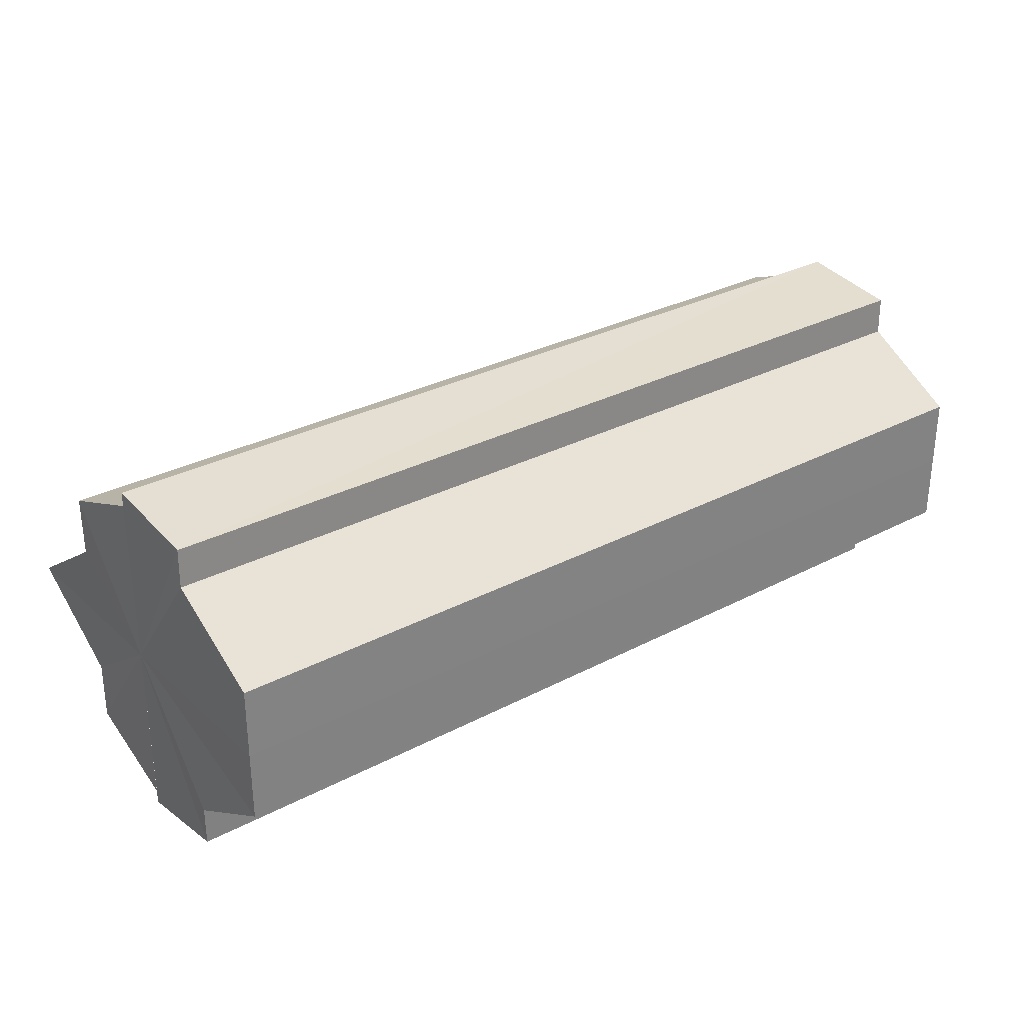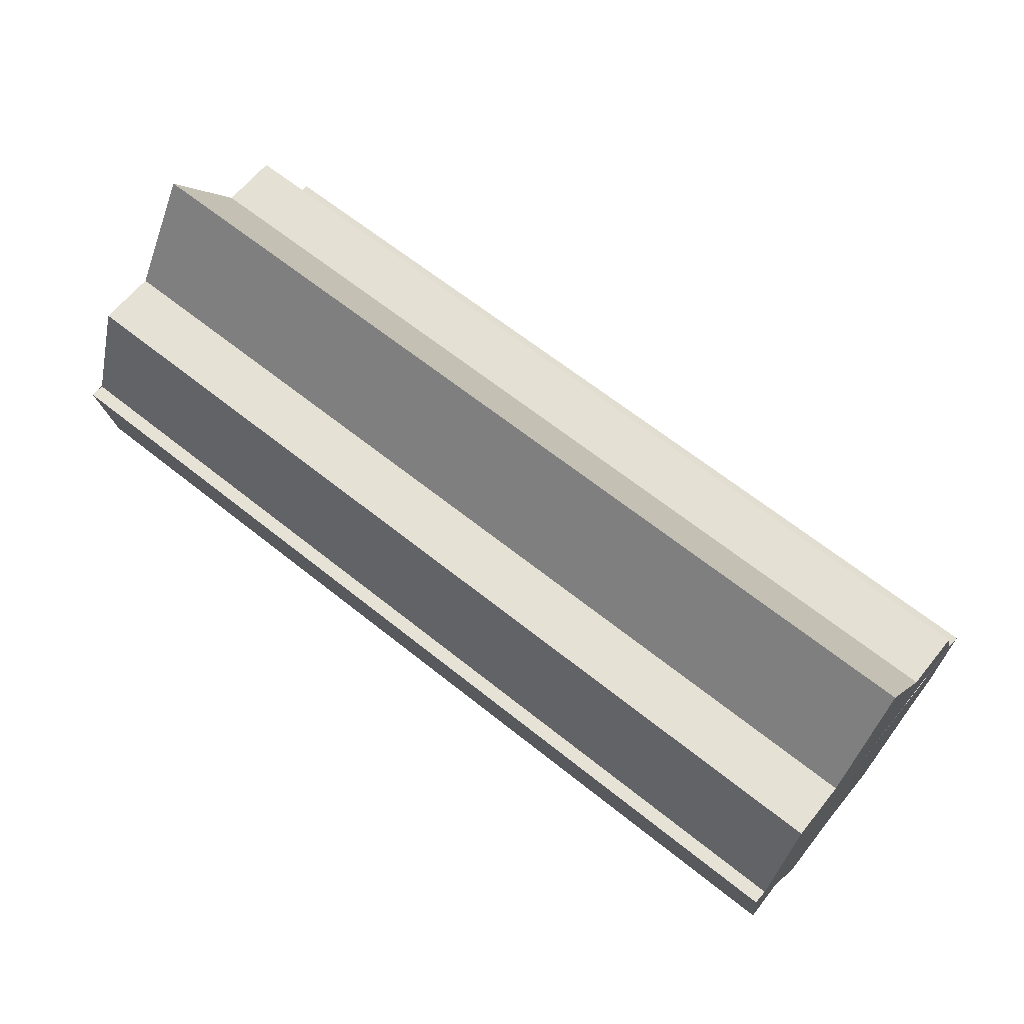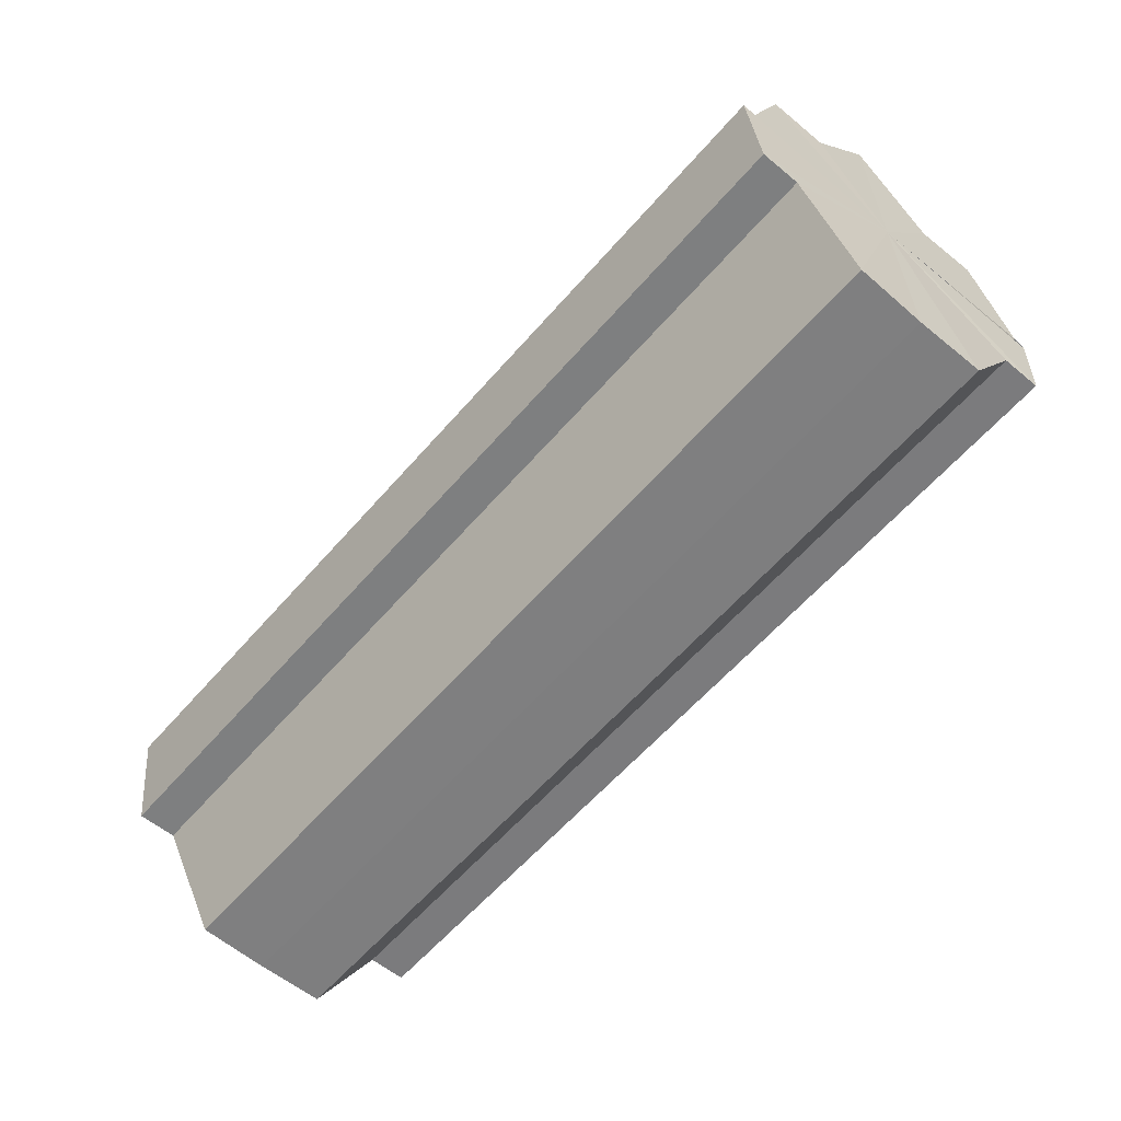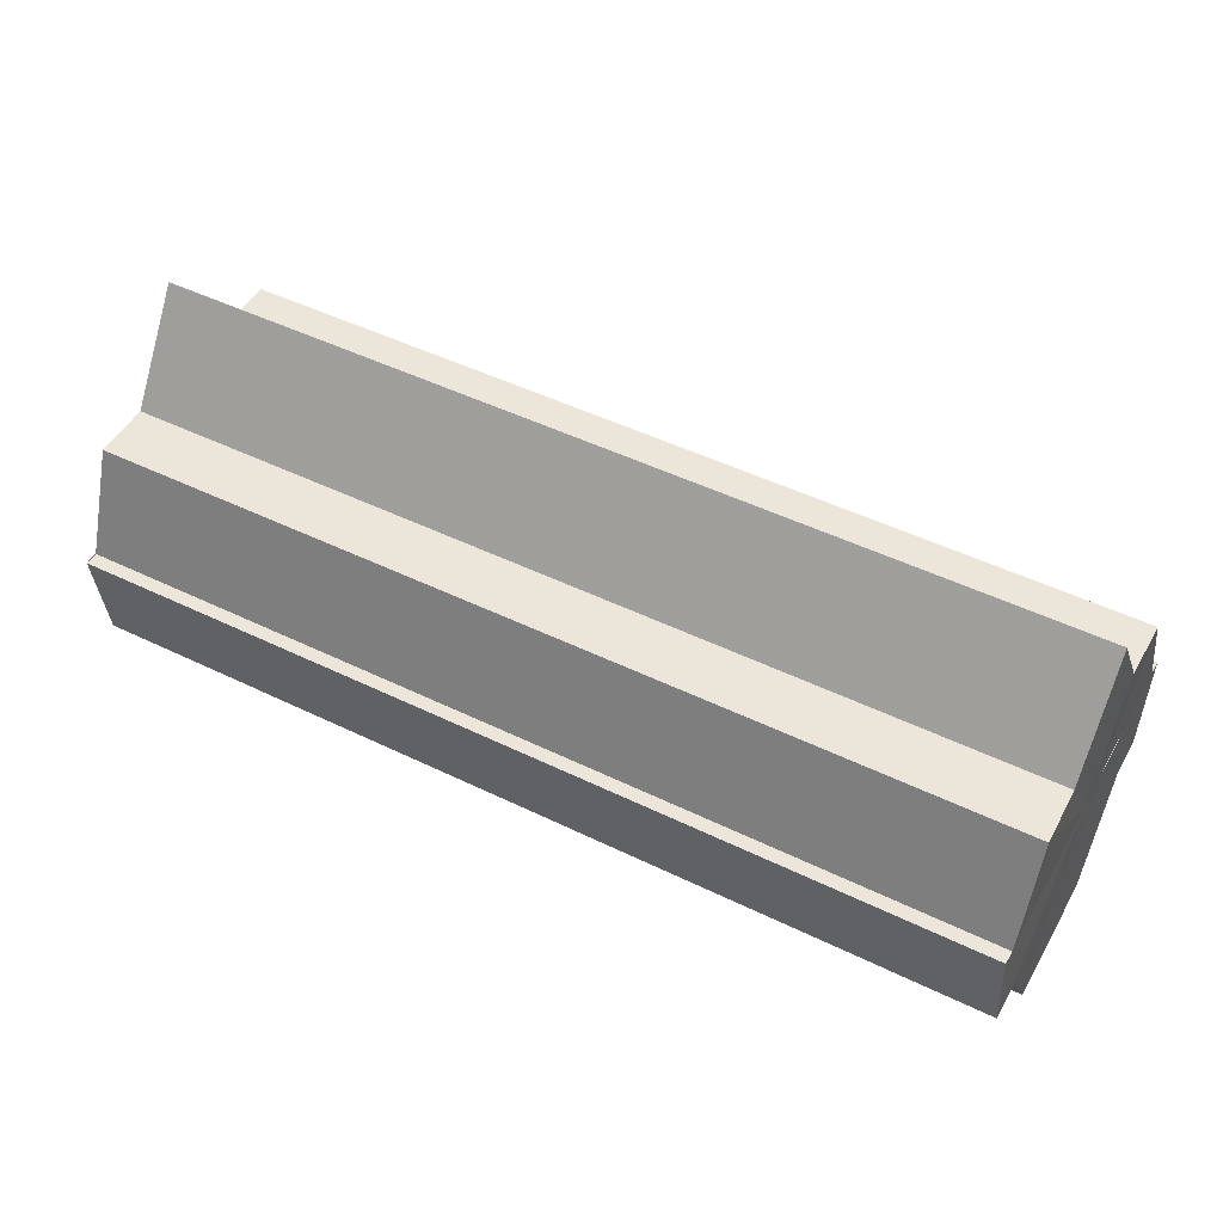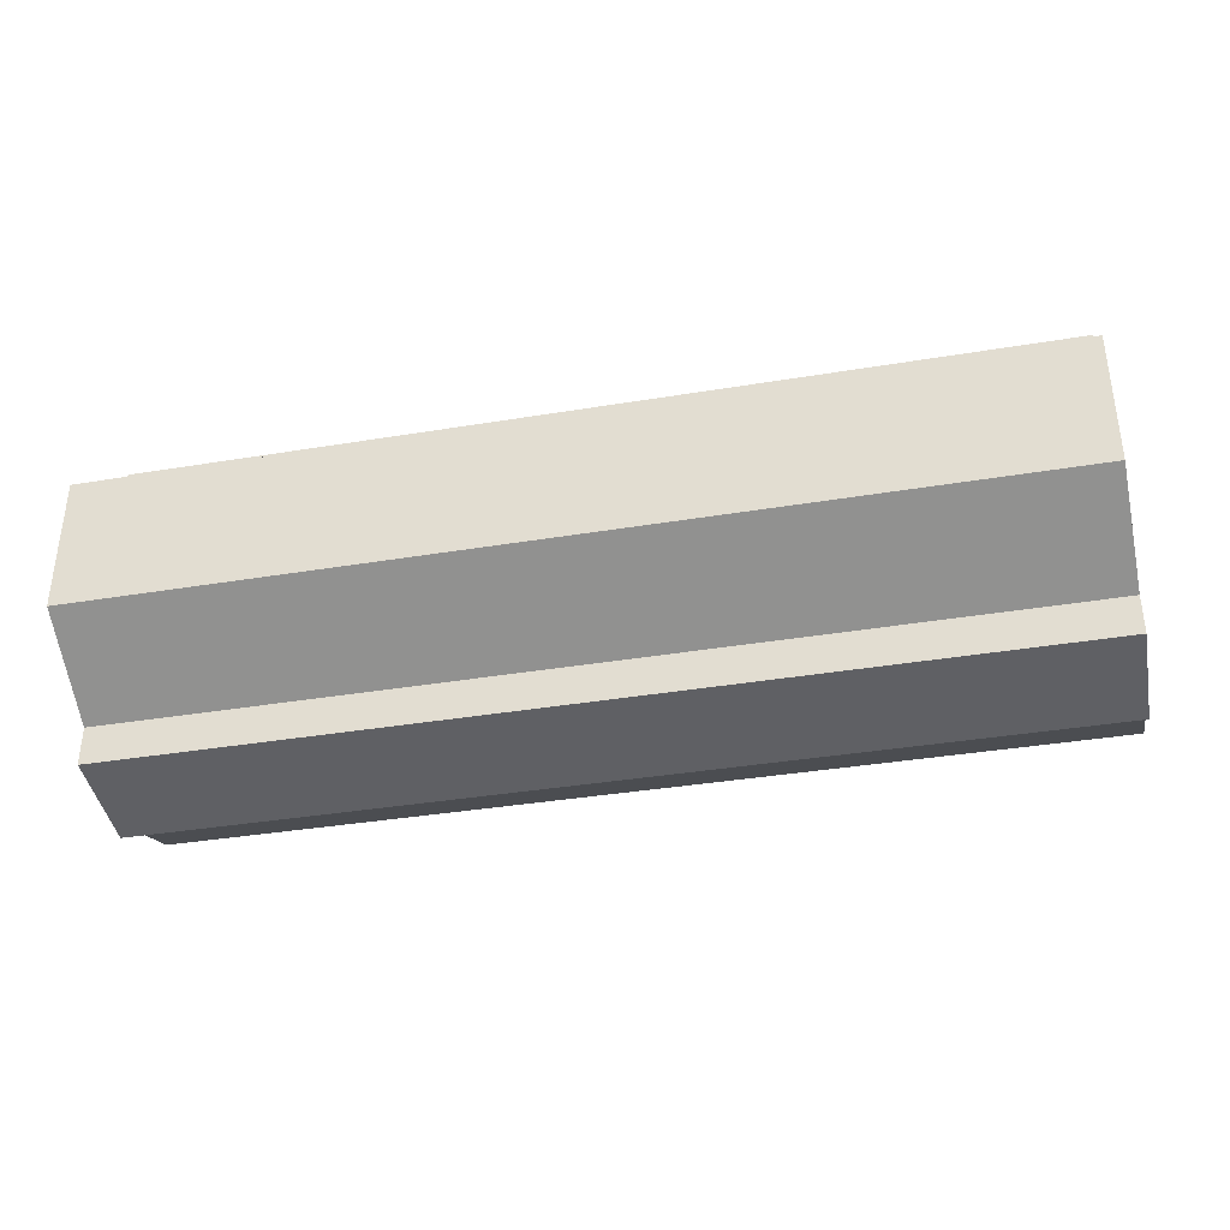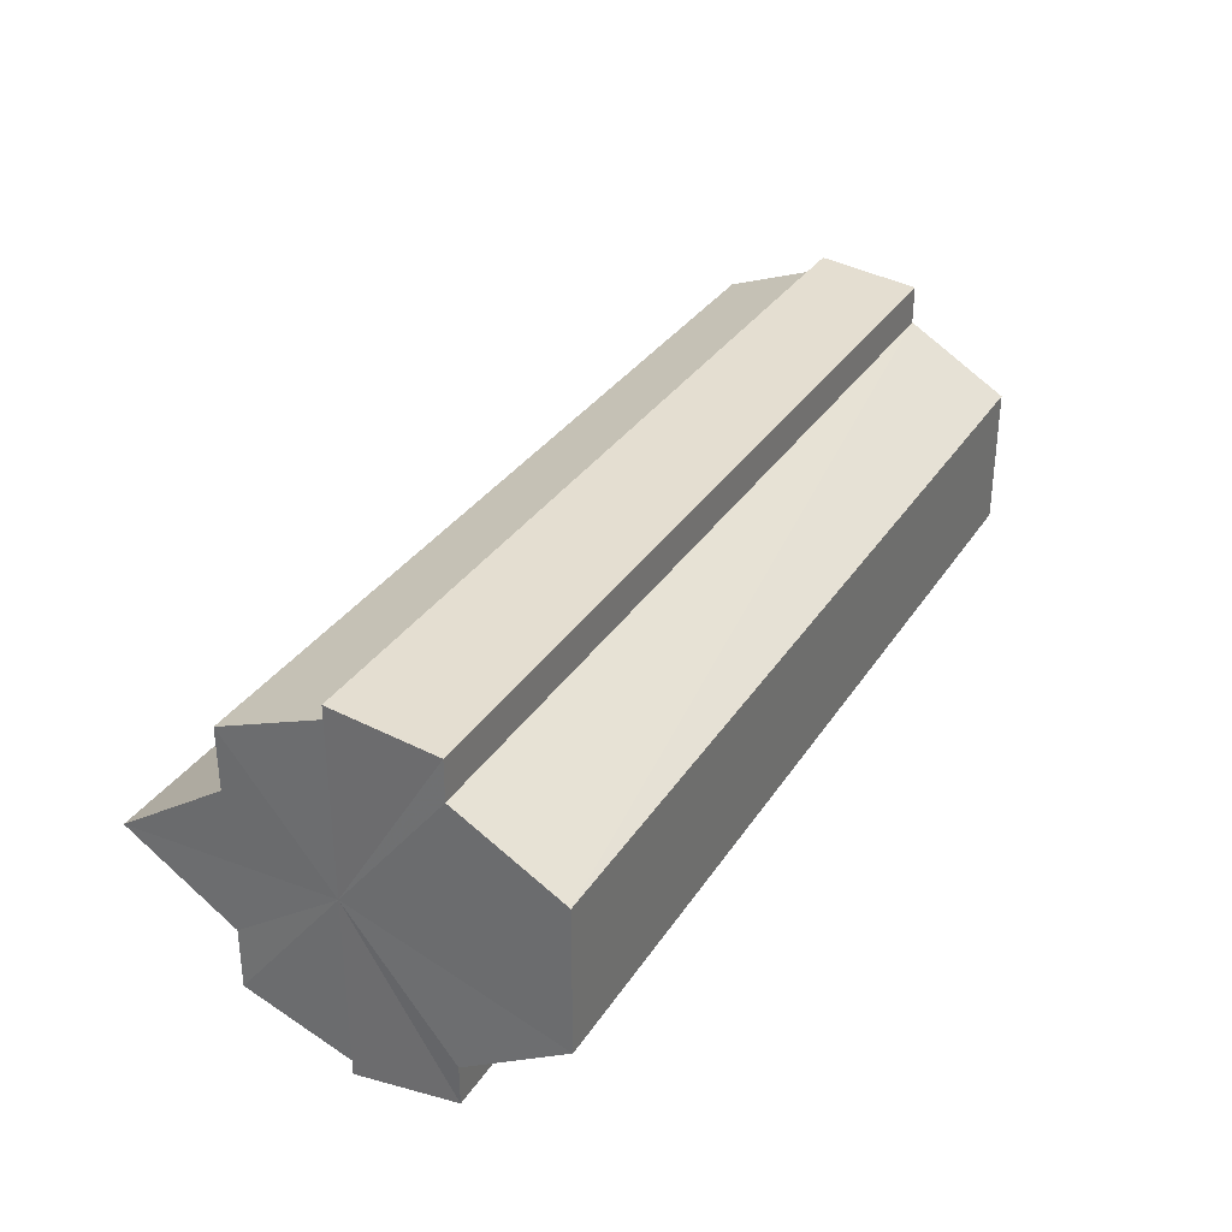
<metadata>
{"format":"obj","ext":"obj","renderer":"f3d","projection":"perspective","resolution":1024,"background":"white","views":[{"elev":29.7,"azim":-37.8,"up":"+Z"},{"elev":64.8,"azim":-141.1,"up":"+Y"},{"elev":-59.6,"azim":49.5,"up":"+Y"},{"elev":48.4,"azim":28.6,"up":"+Y"},{"elev":-37.3,"azim":12.0,"up":"+Z"},{"elev":32.2,"azim":-62.4,"up":"+Z"}]}
</metadata>
<code>
o 27929
v 2242 1866 8.6
v 2242 1866 8.593
v 2242 1866 8.6
v 2242 1866 8.588
v 2242 1866 8.593
v 2242 1866 8.584
v 2242 1866 8.588
v 2242 1866 8.607
v 2242 1866 8.607
v 2242 1866 8.613
v 2242 1866 8.613
v 2242 1866 8.617
v 2242 1866 8.617
v 2242 1866 8.613
v 2242 1866 8.613
v 2242 1866 8.607
v 2242 1866 8.607
v 2242 1866 8.6
v 2242 1866 8.6
v 2242 1866 8.593
v 2242 1866 8.593
v 2242 1866 8.588
v 2242 1866 8.588
v 2242 1866 8.584
v 2242 1866 8.584
v 2242 1866 8.6
v 2242 1866 8.588
v 2242 1866 8.582
v 2242 1866 8.584
v 2242 1866 8.582
v 2242 1866 8.584
v 2242 1866 8.582
v 2242 1866 8.593
v 2242 1866 8.6
v 2242 1866 8.607
v 2242 1866 8.613
v 2242 1866 8.617
v 2242 1866 8.618
v 2242 1866 8.617
v 2242 1866 8.618
v 2242 1866 8.617
v 2242 1866 8.618
v 2242 1866 8.617
v 2242 1866 8.618
v 2242 1866 8.617
v 2242 1866 8.618
v 2242 1867 8.613
v 2242 1866 8.617
v 2242 1867 8.607
v 2242 1867 8.613
v 2242 1867 8.6
v 2242 1867 8.607
v 2242 1867 8.6
v 2242 1867 8.607
v 2242 1867 8.613
v 2242 1867 8.607
v 2242 1866 8.617
v 2242 1867 8.613
v 2242 1866 8.6
v 2242 1866 8.617
v 2242 1866 8.613
v 2242 1866 8.607
v 2242 1866 8.6
v 2242 1866 8.593
v 2242 1866 8.588
v 2242 1866 8.584
v 2242 1866 8.582
v 2242 1867 8.613
v 2242 1866 8.617
v 2242 1867 8.607
v 2242 1867 8.6
v 2242 1867 8.593
v 2242 1867 8.588
v 2242 1866 8.584
v 2242 1866 8.582
v 2242 1866 8.584
v 2242 1866 8.582
v 2242 1866 8.582
v 2242 1866 8.584
v 2242 1866 8.584
v 2242 1867 8.588
v 2242 1867 8.593
v 2242 1867 8.588
v 2242 1867 8.6
v 2242 1867 8.593
v 2242 1866 8.584
v 2242 1867 8.588
v 2242 1867 8.588
v 2242 1867 8.593
v 2242 1867 8.593
v 2242 1867 8.6
v 2242 1867 8.6
v 2242 1867 8.607
v 2242 1867 8.613
v 2242 1866 8.617
v 2242 1867 8.593
v 2242 1867 8.588
v 2242 1866 8.584
f 1 2 3
f 2 4 5
f 4 6 7
f 8 1 9
f 10 8 11
f 12 10 13
f 13 14 15
f 15 16 17
f 17 18 19
f 19 20 21
f 21 22 23
f 23 24 25
f 26 24 27
f 26 28 24
f 29 28 30
f 31 32 29
f 26 27 33
f 26 33 34
f 26 34 35
f 26 35 36
f 26 36 37
f 38 37 39
f 40 41 38
f 26 37 42
f 43 42 44
f 45 46 43
f 47 45 48
f 49 50 47
f 51 52 49
f 53 54 51
f 54 55 56
f 55 57 58
f 59 44 60
f 59 60 61
f 59 61 62
f 59 62 63
f 59 63 64
f 59 64 65
f 59 65 66
f 59 66 67
f 59 68 69
f 59 70 68
f 59 71 70
f 59 72 71
f 59 73 72
f 59 74 73
f 75 76 77
f 78 76 79
f 80 81 79
f 81 82 83
f 82 84 85
f 86 87 88
f 88 89 90
f 90 91 92
f 26 93 91
f 26 94 93
f 26 95 94
f 26 91 96
f 26 96 97
f 26 97 98

</code>
